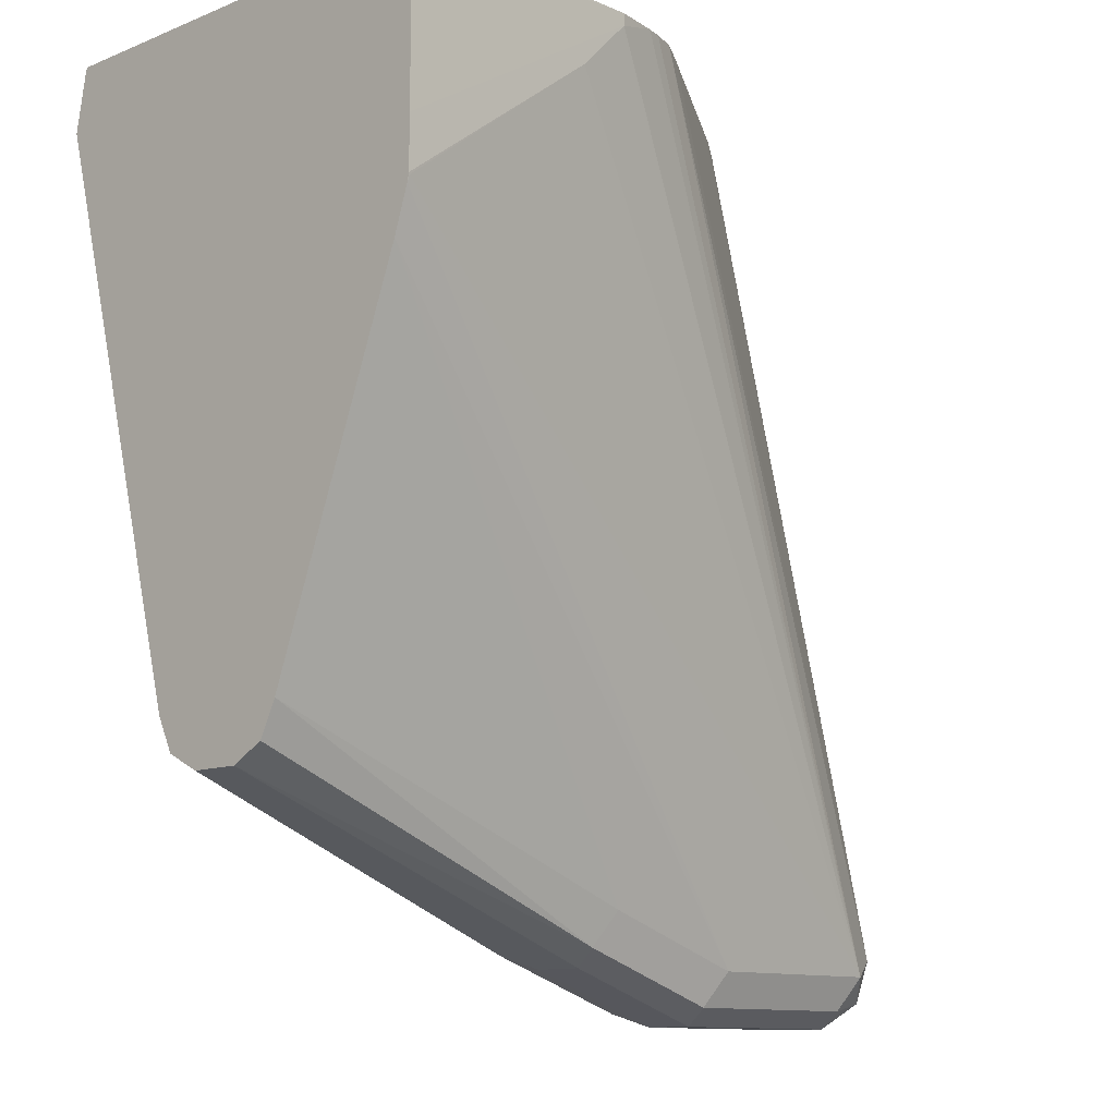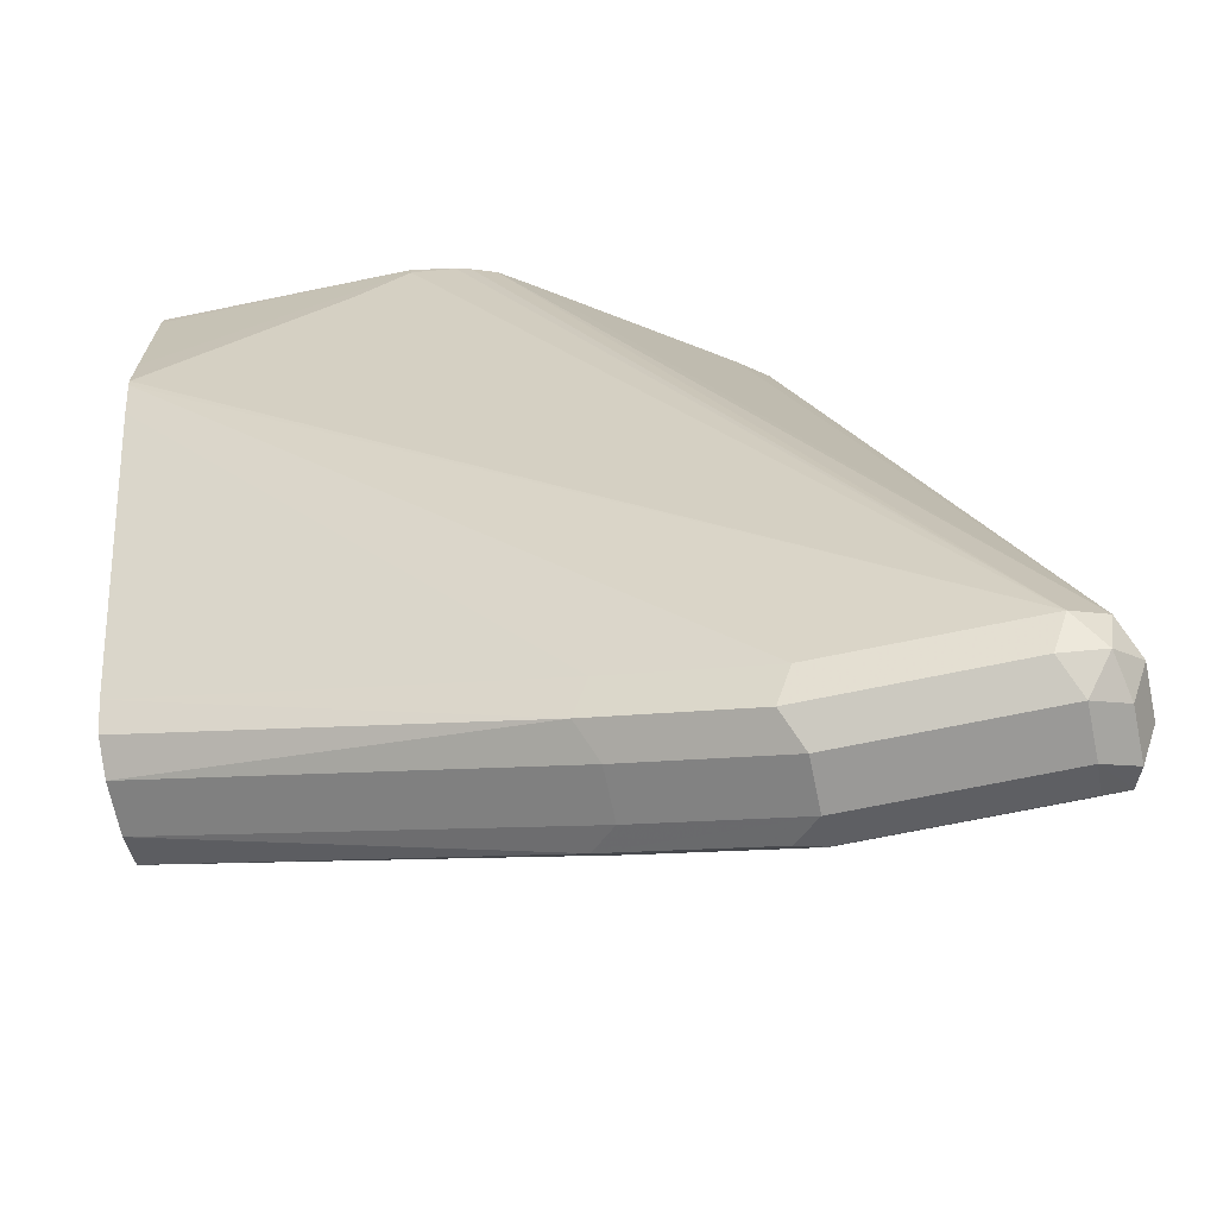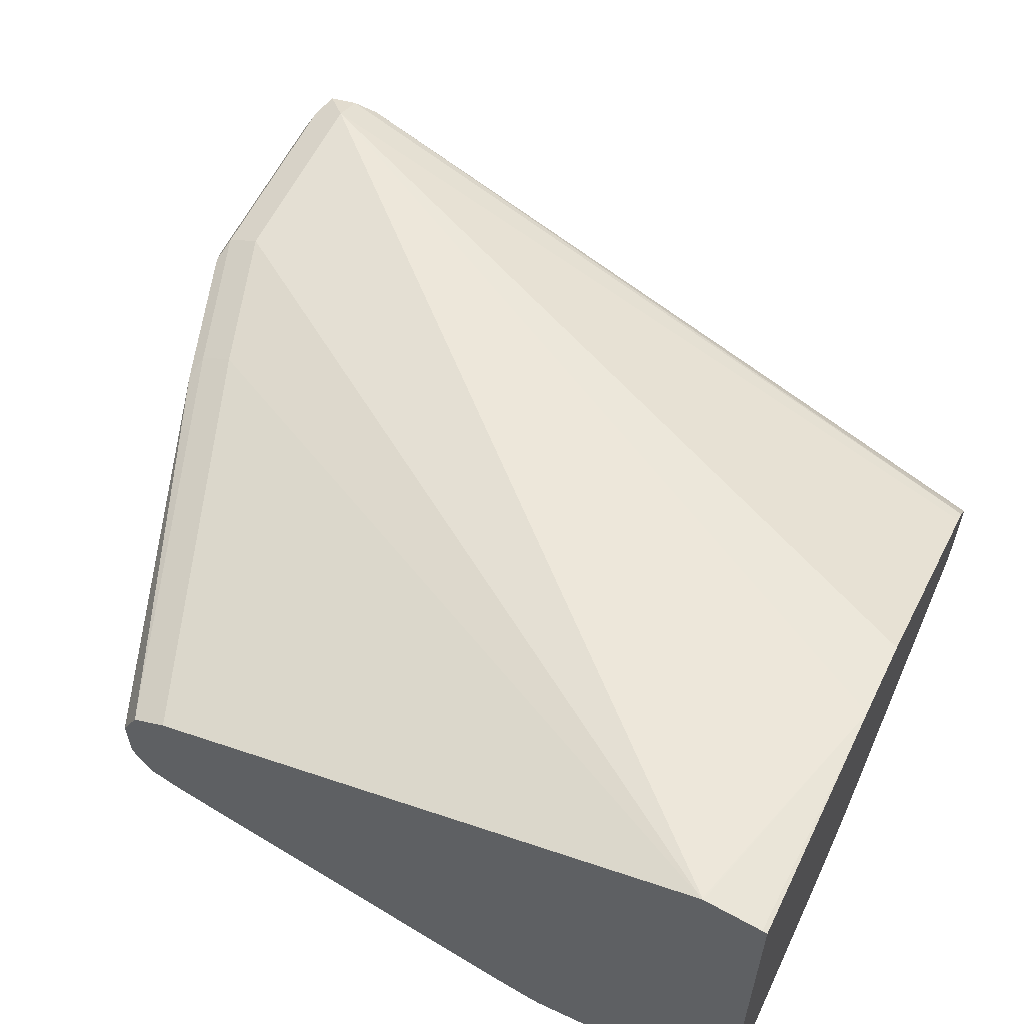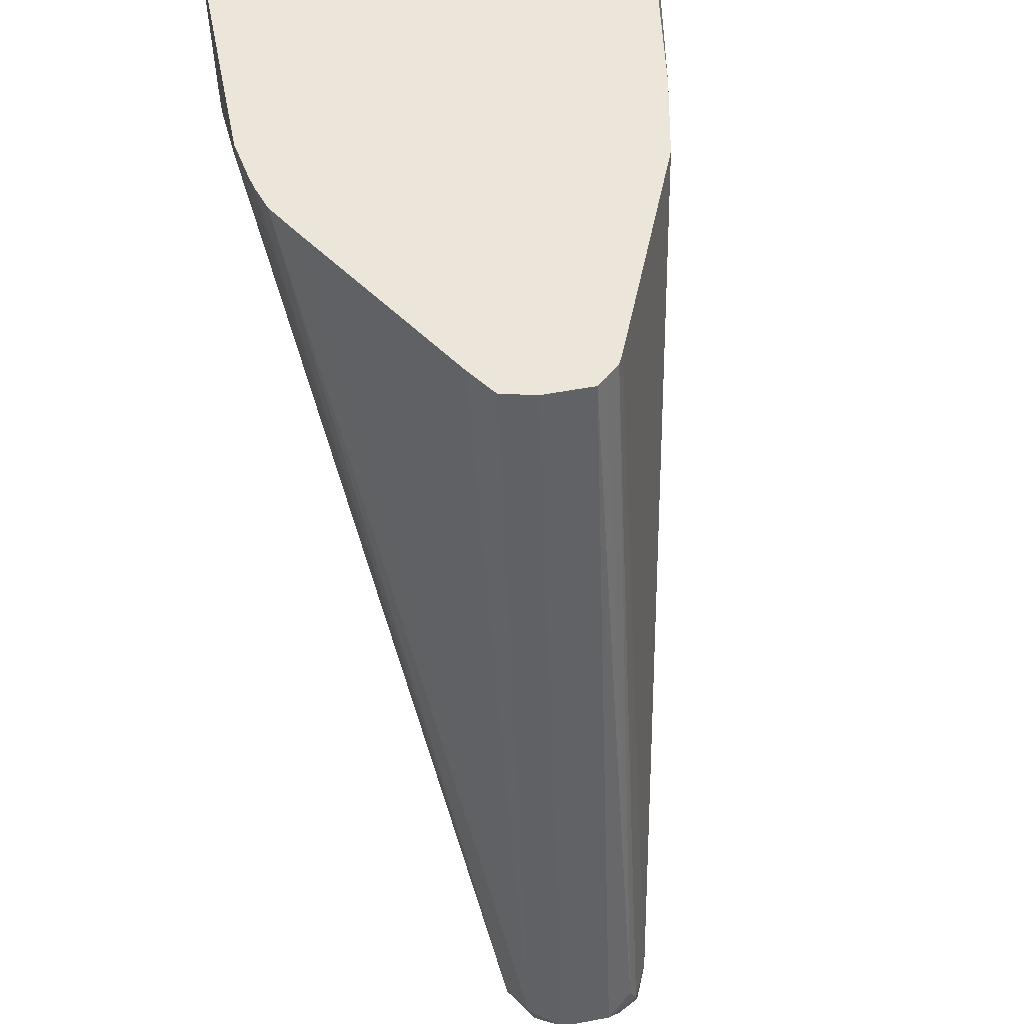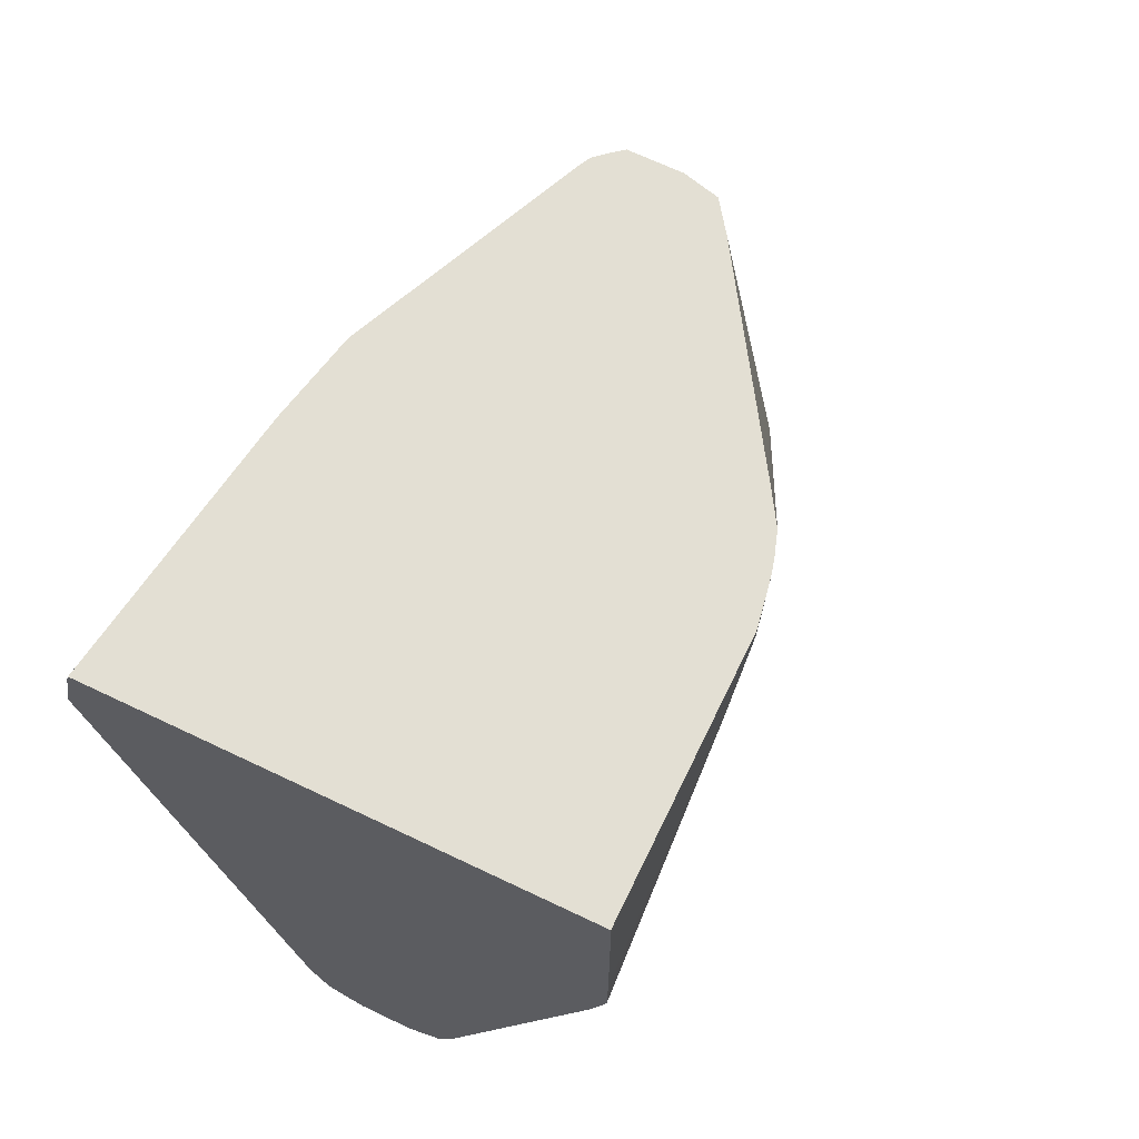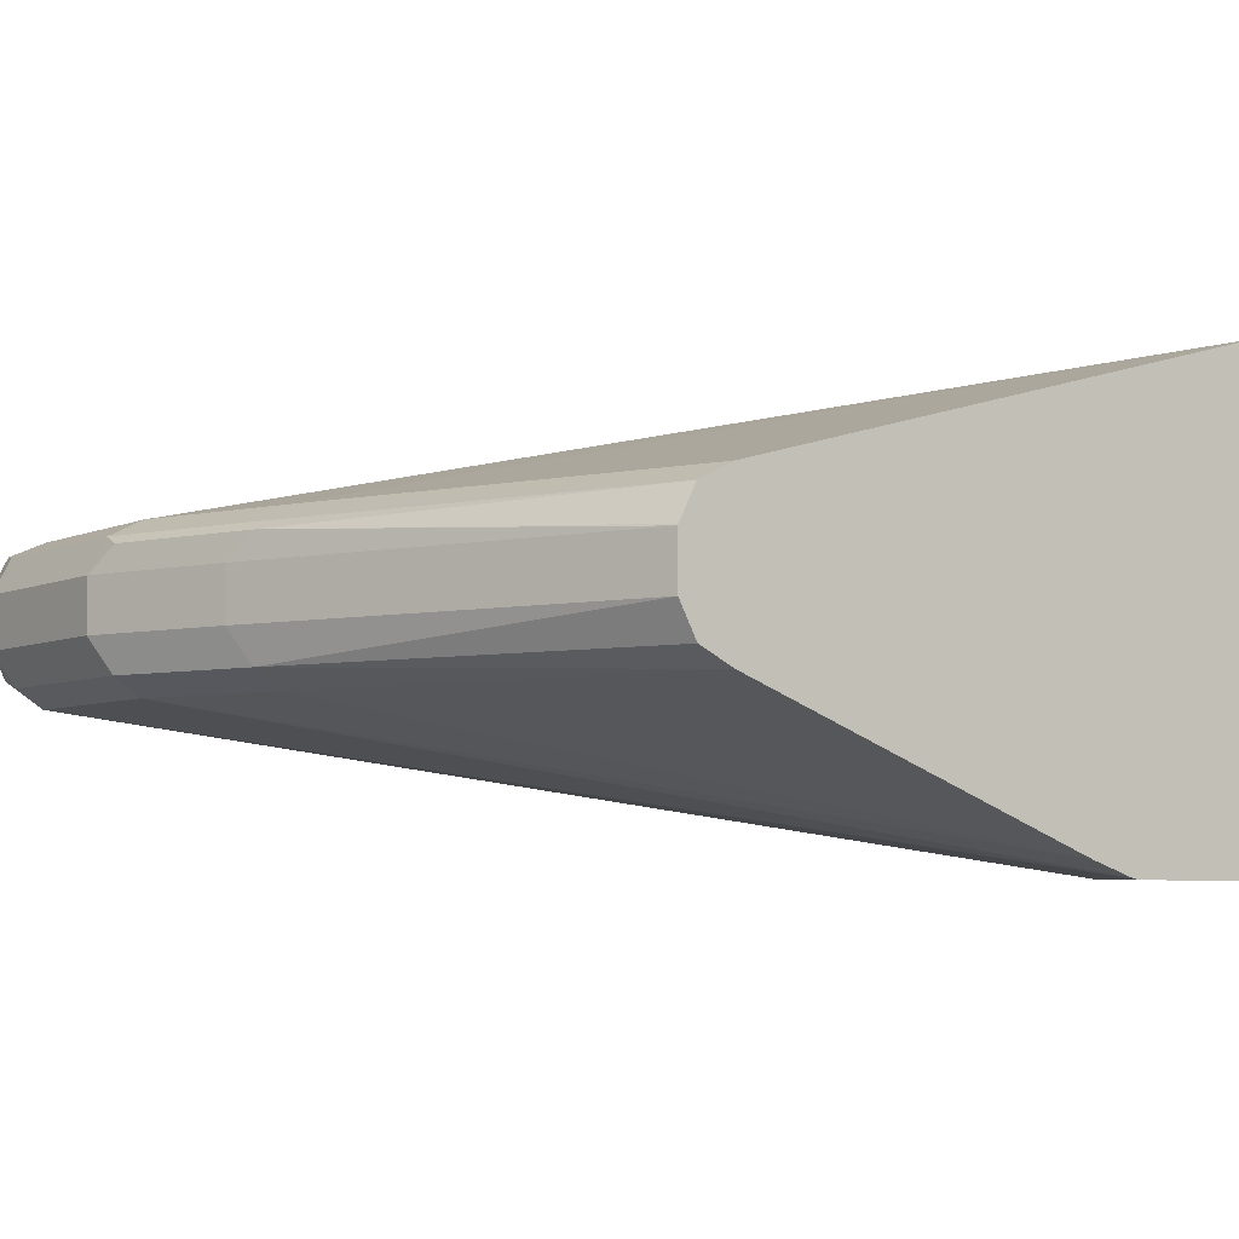
<metadata>
{"format":"obj","ext":"obj","renderer":"f3d","projection":"perspective","resolution":1024,"background":"white","views":[{"elev":-11.3,"azim":-45.9,"up":"+Z"},{"elev":-69.0,"azim":11.8,"up":"+Z"},{"elev":59.0,"azim":-64.6,"up":"+Y"},{"elev":55.3,"azim":78.8,"up":"+Z"},{"elev":66.9,"azim":-64.3,"up":"+Z"},{"elev":-5.2,"azim":-125.1,"up":"+Y"}]}
</metadata>
<code>
v 0.4968 2.31e-06 -0.3749
v 0.4936 -0.006241 -0.3718
v 0.4921 -0.004687 -0.3796
v 0.4936 0.003128 -0.3812
v 0.4968 0.009372 -0.3749
v 0.4557 0.002144 -0.2228
v 0.4541 -0.004174 -0.2228
v 0.4874 -0.009367 -0.3749
v 0.4486 -0.008094 -0.2228
v 0.4146 -0.03026 -0.2228
v 0.4088 -0.03387 -0.2228
v 0.4843 -0.006241 -0.3812
v 0.4874 2.31e-06 -0.3843
v 0.4936 0.01249 -0.3812
v 0.4921 0.0164 -0.3796
v 0.4936 0.01562 -0.3749
v 0.4944 0.01405 -0.3702
v 0.4557 0.01151 -0.2228
v 0.4499 -0.009367 -0.3749
v 0.4044 -0.03534 -0.2228
v 0.4016 -0.03605 -0.2228
v 0.3937 -0.03749 -0.225
v 0.3843 -0.03749 -0.2343
v 0.3468 -0.03749 -0.2625
v 0.3466 -0.03724 -0.2637
v 0.4468 -0.006241 -0.3812
v 0.4874 0.009372 -0.3843
v 0.4499 2.31e-06 -0.3843
v 0.4874 0.01874 -0.3749
v 0.4874 0.01562 -0.3812
v 0.4499 0.01562 -0.3812
v 0.4499 0.01874 -0.3749
v 0.4521 0.01576 -0.2228
v 0.4542 0.01335 -0.2228
v 0.4218 -0.009367 -0.3656
v 0.3466 -0.03461 -0.2716
v 0.3937 -0.03749 -0.2228
v 0.3466 -0.03761 -0.2528
v 0.3466 -0.03754 -0.2622
v 0.3466 -0.03749 -0.2625
v 0.4187 -0.006241 -0.3718
v 0.4499 0.009372 -0.3843
v 0.4218 2.31e-06 -0.3749
v 0.3468 0.04686 -0.2343
v 0.3937 0.03749 -0.225
v 0.3937 0.03749 -0.2228
v 0.4095 0.03424 -0.2228
v 0.4499 0.01683 -0.2228
v 0.4452 0.01405 -0.3819
v 0.4218 0.01562 -0.3718
v 0.4218 0.01874 -0.3656
v 0.3466 0.04686 -0.2343
v 0.3466 -0.009367 -0.3374
v 0.3466 -0.03755 -0.2228
v 0.3466 -0.03761 -0.2251
v 0.3466 -0.0001217 -0.3469
v 0.3466 -0.006241 -0.3437
v 0.4218 0.009372 -0.3749
v 0.3466 0.04686 -0.2341
v 0.3466 0.04483 -0.2237
v 0.3466 0.04456 -0.2228
v 0.4171 0.01405 -0.3726
v 0.3466 0.01561 -0.3438
v 0.3466 0.01874 -0.3374
v 0.3466 0.009248 -0.3469
v 0.3466 0.009521 -0.3468
f 28 43 58
f 25 66 65
f 25 65 56
f 29 32 52
f 25 56 57
f 25 57 53
f 26 43 28
f 26 41 43
f 27 42 31
f 27 31 30
f 28 58 42
f 25 63 66
f 25 53 36
f 25 64 63
f 25 40 39
f 25 59 52
f 25 60 59
f 25 61 60
f 25 54 61
f 25 55 54
f 25 38 55
f 25 39 38
f 24 40 25
f 24 39 40
f 23 39 24
f 29 52 44
f 23 38 39
f 22 38 23
f 25 52 64
f 29 44 45
f 44 46 45
f 29 46 47
f 62 66 63
f 22 55 38
f 62 65 66
f 58 65 62
f 51 64 52
f 51 63 64
f 50 63 51
f 50 62 63
f 46 59 60
f 46 60 61
f 44 52 59
f 43 65 58
f 43 56 65
f 42 62 49
f 42 58 62
f 41 57 56
f 41 53 57
f 41 56 43
f 37 54 55
f 35 36 53
f 35 53 41
f 32 51 52
f 31 51 32
f 31 50 51
f 31 62 50
f 31 49 62
f 31 42 49
f 29 48 33
f 29 47 48
f 29 45 46
f 22 37 55
f 44 59 46
f 19 36 35
f 6 61 54
f 6 46 61
f 6 47 46
f 6 48 47
f 6 33 48
f 6 34 33
f 6 18 34
f 5 17 18
f 5 16 17
f 5 15 16
f 5 14 15
f 4 27 14
f 4 13 27
f 3 13 4
f 3 12 13
f 3 8 12
f 2 11 8
f 2 10 11
f 2 9 10
f 2 7 9
f 2 8 3
f 1 6 7
f 1 18 6
f 1 5 18
f 1 14 5
f 1 4 14
f 1 3 4
f 1 2 3
f 21 37 22
f 6 54 37
f 6 37 21
f 1 7 2
f 6 20 11
f 19 25 36
f 6 21 20
f 19 41 26
f 19 35 41
f 17 34 18
f 16 33 17
f 16 29 33
f 15 32 29
f 15 31 32
f 15 30 31
f 15 27 30
f 15 29 16
f 14 27 15
f 13 42 27
f 17 33 34
f 12 28 13
f 13 28 42
f 6 11 10
f 6 9 7
f 8 19 26
f 8 11 20
f 8 20 21
f 8 26 12
f 8 22 23
f 8 23 24
f 8 24 25
f 8 25 19
f 12 26 28
f 8 21 22
f 6 10 9

</code>
